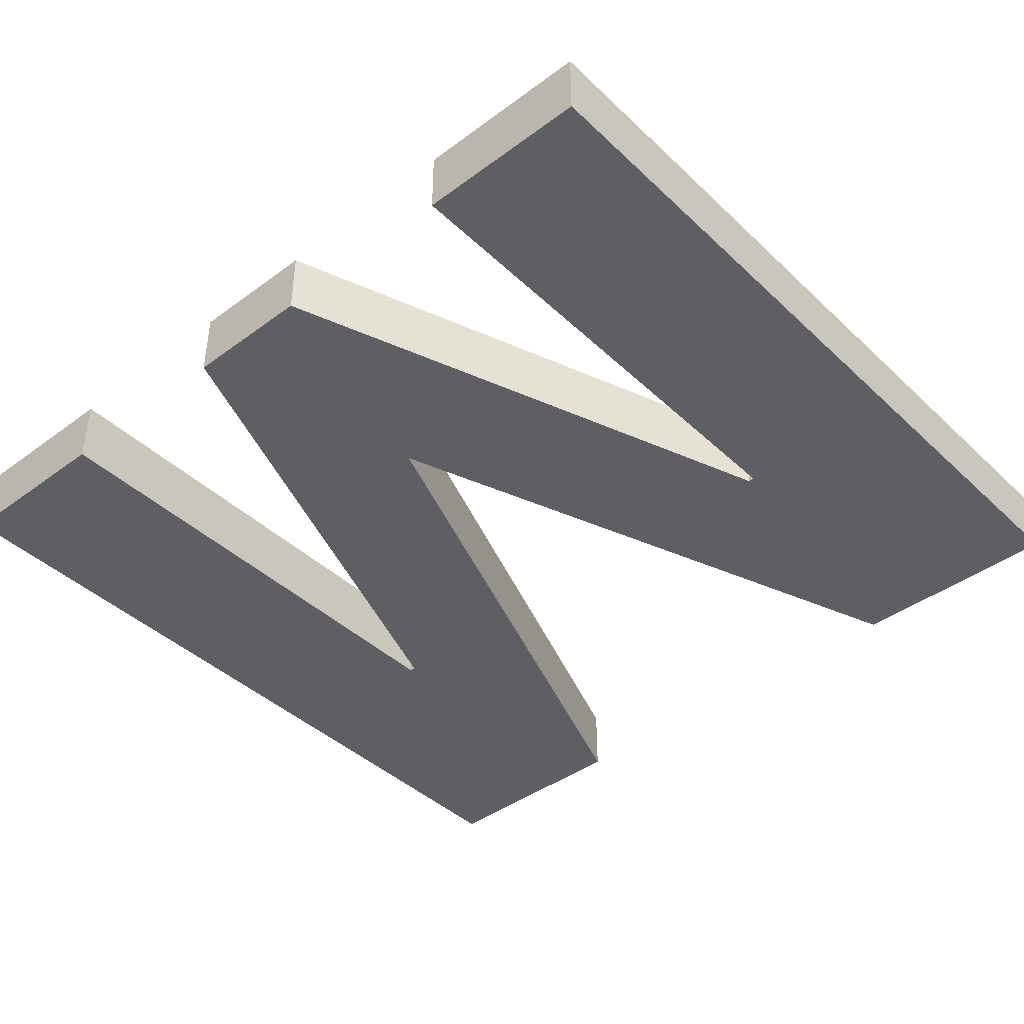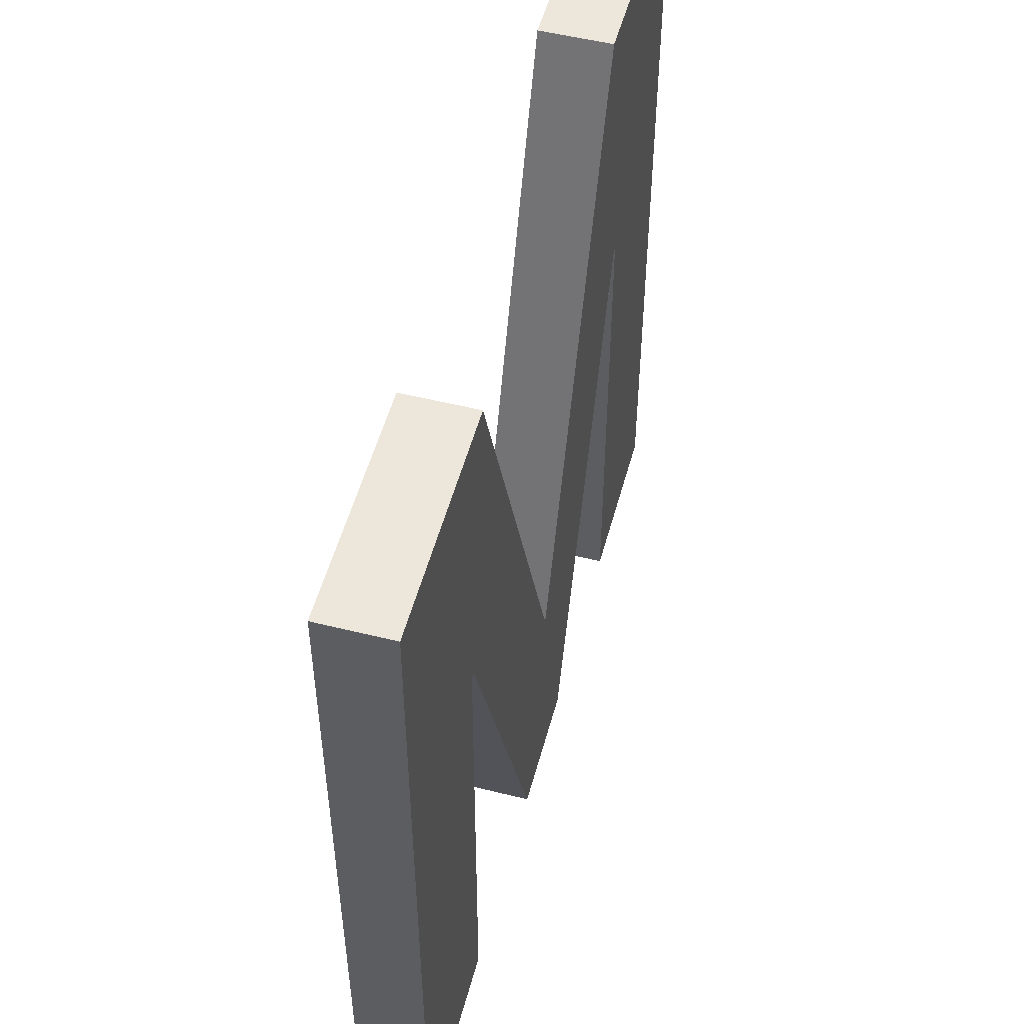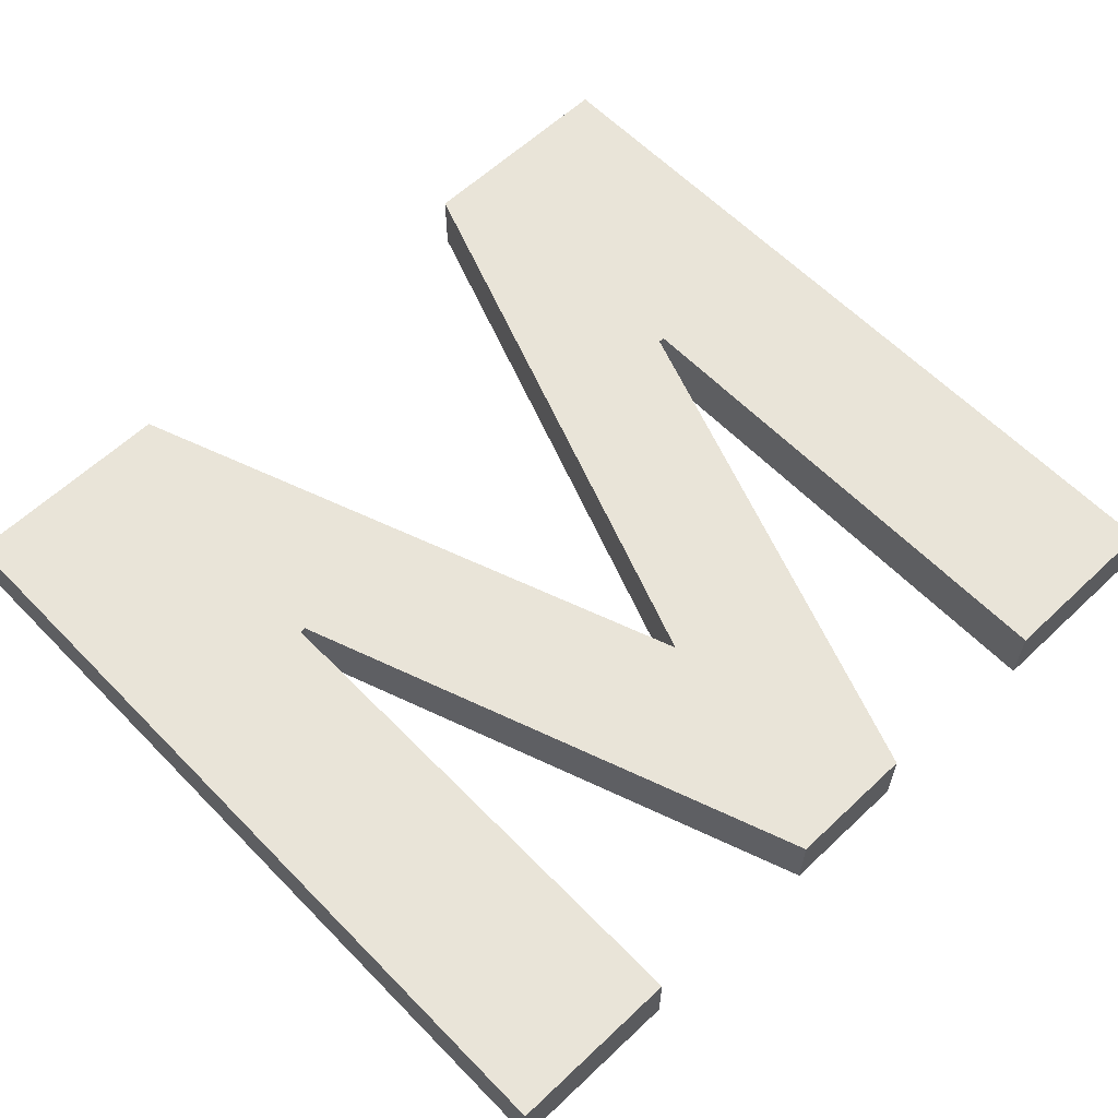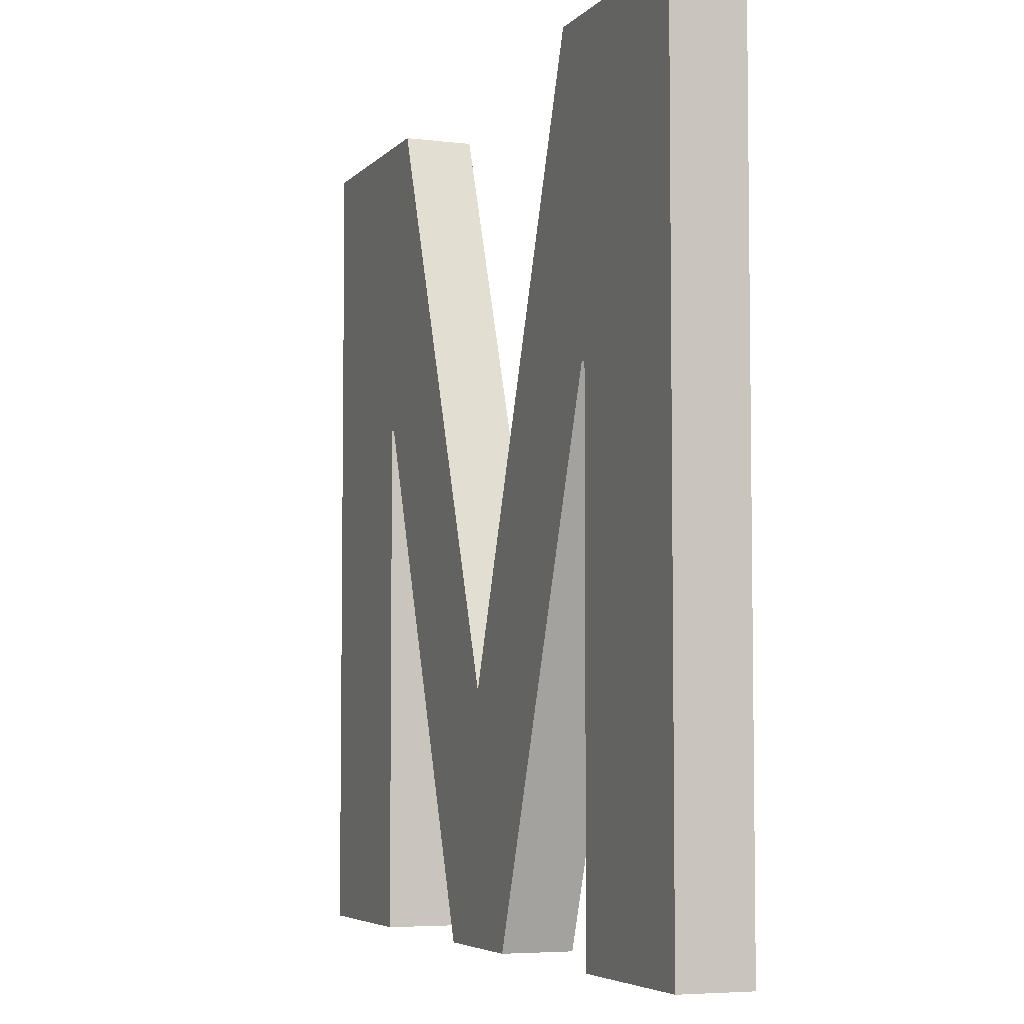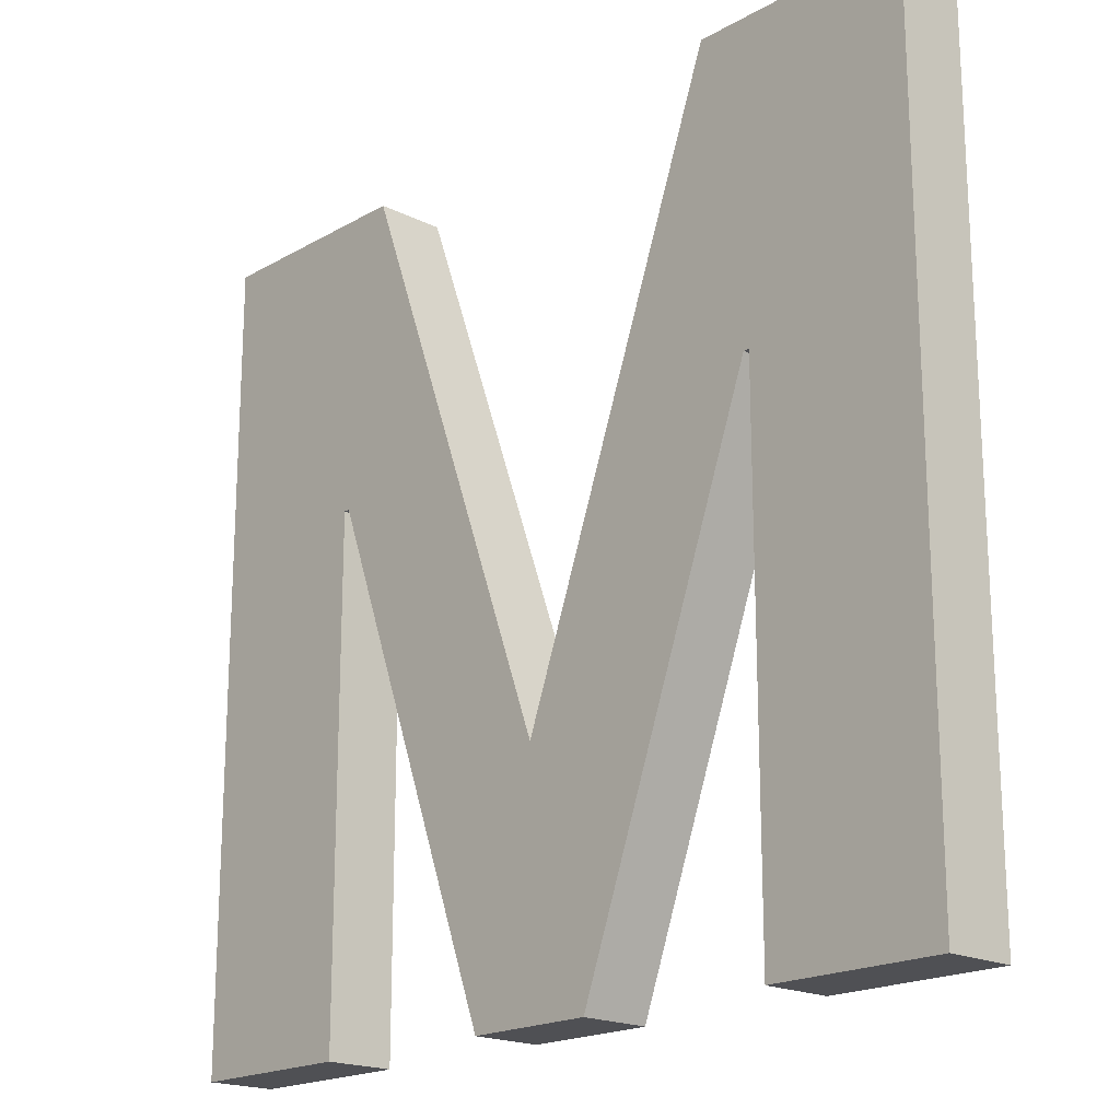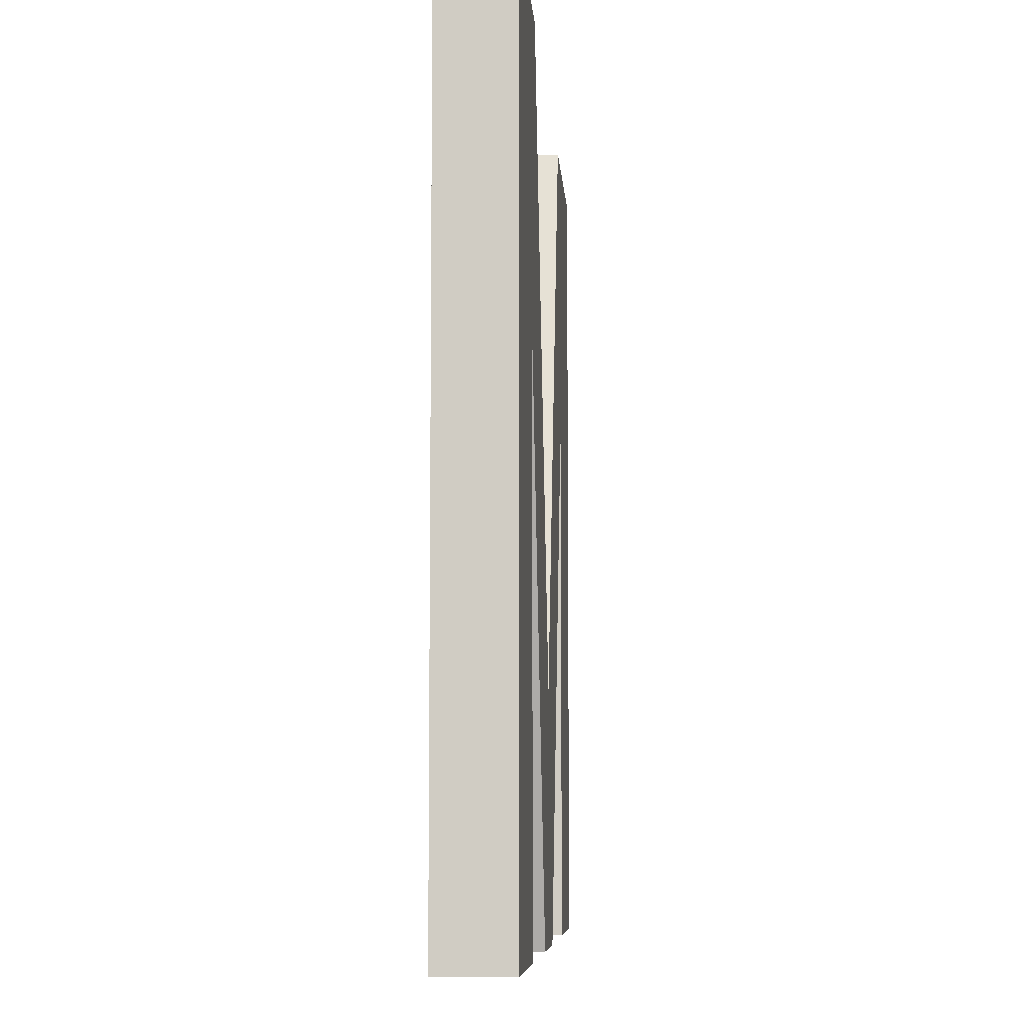
<metadata>
{"format":"obj","ext":"obj","renderer":"f3d","projection":"perspective","resolution":1024,"background":"white","views":[{"elev":-41.8,"azim":-138.4,"up":"+Y"},{"elev":52.5,"azim":-75.0,"up":"+Z"},{"elev":60.6,"azim":136.1,"up":"+Y"},{"elev":-5.2,"azim":68.9,"up":"+Z"},{"elev":-19.1,"azim":47.0,"up":"+Z"},{"elev":-7.3,"azim":-86.2,"up":"+Z"}]}
</metadata>
<code>
v 0.174 0.046 0.071
v 0.174 0.046 -0.273
v 0.291 0.046 -0.273
v 0.291 0.046 0.273
v 0.143 0.046 0.273
v 0.17 0.046 0.071
v -0 0.046 -0.113
v 0.043 0.046 -0.273
v -0.17 0.046 0.071
v -0.044 0.046 -0.273
v -0.143 0.046 0.273
v -0.291 0.046 0.273
v -0.174 0.046 0.071
v -0.174 0.046 -0.273
v -0.291 0.046 -0.273
v -0.174 0 -0.273
v -0.291 0 -0.273
v -0.291 -0 0.273
v -0.174 -0 0.071
v -0.17 -0 0.071
v -0.143 -0 0.273
v -0 0 -0.113
v 0.043 0 -0.273
v -0.044 0 -0.273
v 0.17 -0 0.071
v 0.143 -0 0.273
v 0.291 -0 0.273
v 0.174 -0 0.071
v 0.291 0 -0.273
v 0.174 0 -0.273
v -0.291 -0 0.273
v -0.291 0 -0.273
v -0.291 0.046 -0.273
v -0.291 0.046 0.273
v -0.143 -0 0.273
v -0.291 -0 0.273
v -0.291 0.046 0.273
v -0.143 0.046 0.273
v -0 0 -0.113
v -0.143 -0 0.273
v -0.143 0.046 0.273
v -0 0.046 -0.113
v 0.143 -0 0.273
v -0 0 -0.113
v -0 0.046 -0.113
v 0.143 0.046 0.273
v 0.291 -0 0.273
v 0.143 -0 0.273
v 0.143 0.046 0.273
v 0.291 0.046 0.273
v 0.291 0 -0.273
v 0.291 -0 0.273
v 0.291 0.046 0.273
v 0.291 0.046 -0.273
v 0.174 0 -0.273
v 0.291 0 -0.273
v 0.291 0.046 -0.273
v 0.174 0.046 -0.273
v 0.174 -0 0.071
v 0.174 0 -0.273
v 0.174 0.046 -0.273
v 0.174 0.046 0.071
v 0.17 -0 0.071
v 0.174 -0 0.071
v 0.174 0.046 0.071
v 0.17 0.046 0.071
v 0.043 0 -0.273
v 0.17 -0 0.071
v 0.17 0.046 0.071
v 0.043 0.046 -0.273
v -0.044 0 -0.273
v 0.043 0 -0.273
v 0.043 0.046 -0.273
v -0.044 0.046 -0.273
v -0.17 -0 0.071
v -0.044 0 -0.273
v -0.044 0.046 -0.273
v -0.17 0.046 0.071
v -0.174 -0 0.071
v -0.17 -0 0.071
v -0.17 0.046 0.071
v -0.174 0.046 0.071
v -0.174 0 -0.273
v -0.174 -0 0.071
v -0.174 0.046 0.071
v -0.174 0.046 -0.273
v -0.291 0 -0.273
v -0.174 0 -0.273
v -0.174 0.046 -0.273
v -0.291 0.046 -0.273
f 1 3 2
f 3 1 4
f 4 1 5
f 6 5 1
f 6 7 5
f 7 6 8
f 8 9 7
f 9 8 10
f 7 9 11
f 11 9 12
f 13 12 9
f 14 12 13
f 12 14 15
f 16 18 17
f 18 16 19
f 18 19 20
f 20 21 18
f 20 22 21
f 20 23 22
f 23 20 24
f 25 22 23
f 22 25 26
f 25 27 26
f 28 27 25
f 28 29 27
f 29 28 30
f 31 33 32
f 34 33 31
f 35 37 36
f 38 37 35
f 39 41 40
f 42 41 39
f 43 45 44
f 46 45 43
f 47 49 48
f 50 49 47
f 51 53 52
f 54 53 51
f 55 57 56
f 58 57 55
f 59 61 60
f 62 61 59
f 63 65 64
f 66 65 63
f 67 69 68
f 70 69 67
f 71 73 72
f 74 73 71
f 75 77 76
f 78 77 75
f 79 81 80
f 82 81 79
f 83 85 84
f 86 85 83
f 87 89 88
f 90 89 87

</code>
